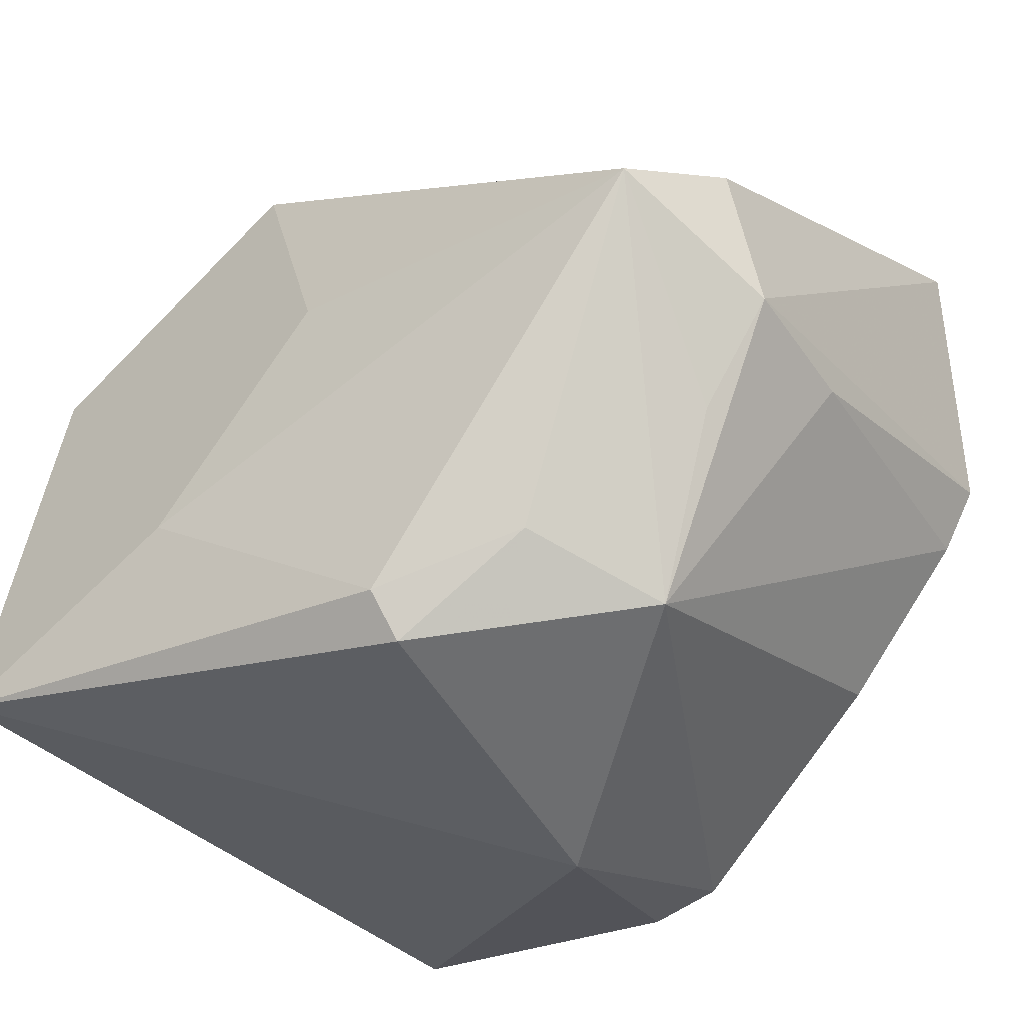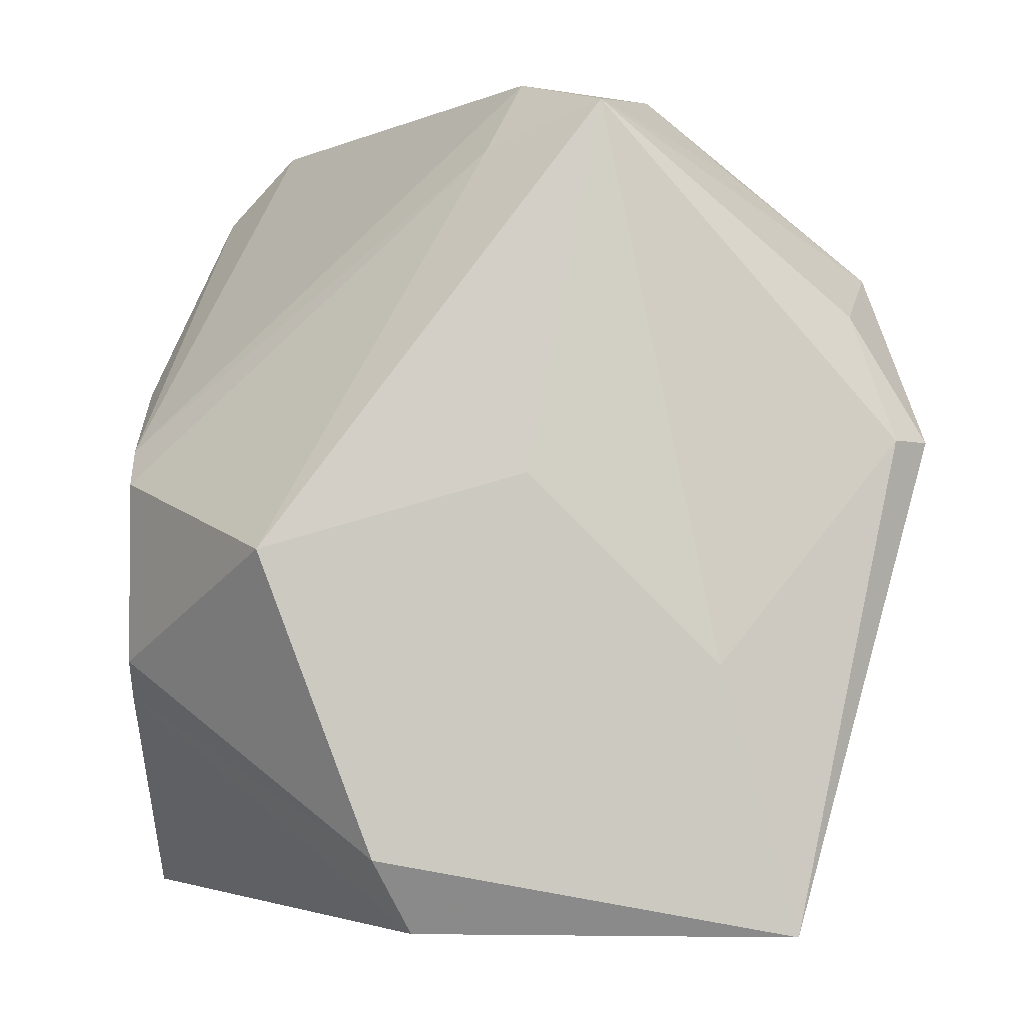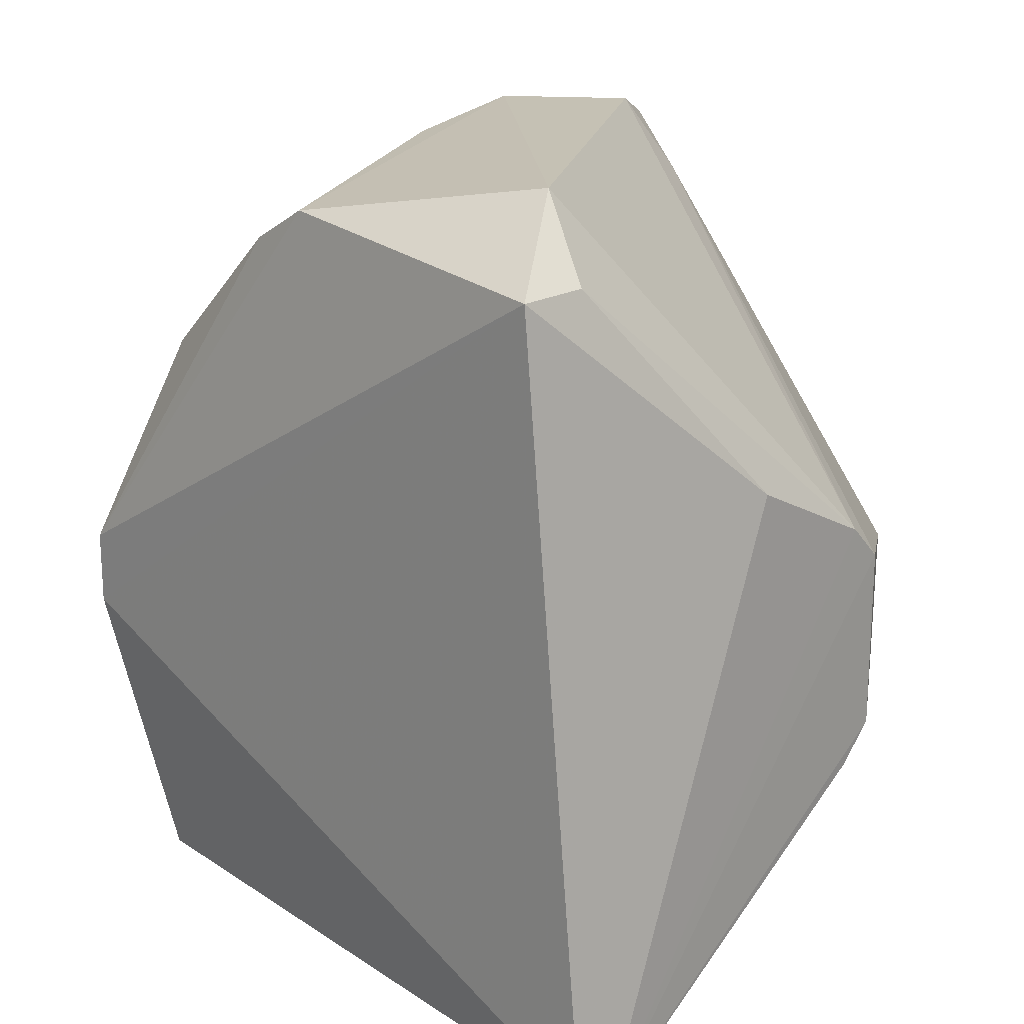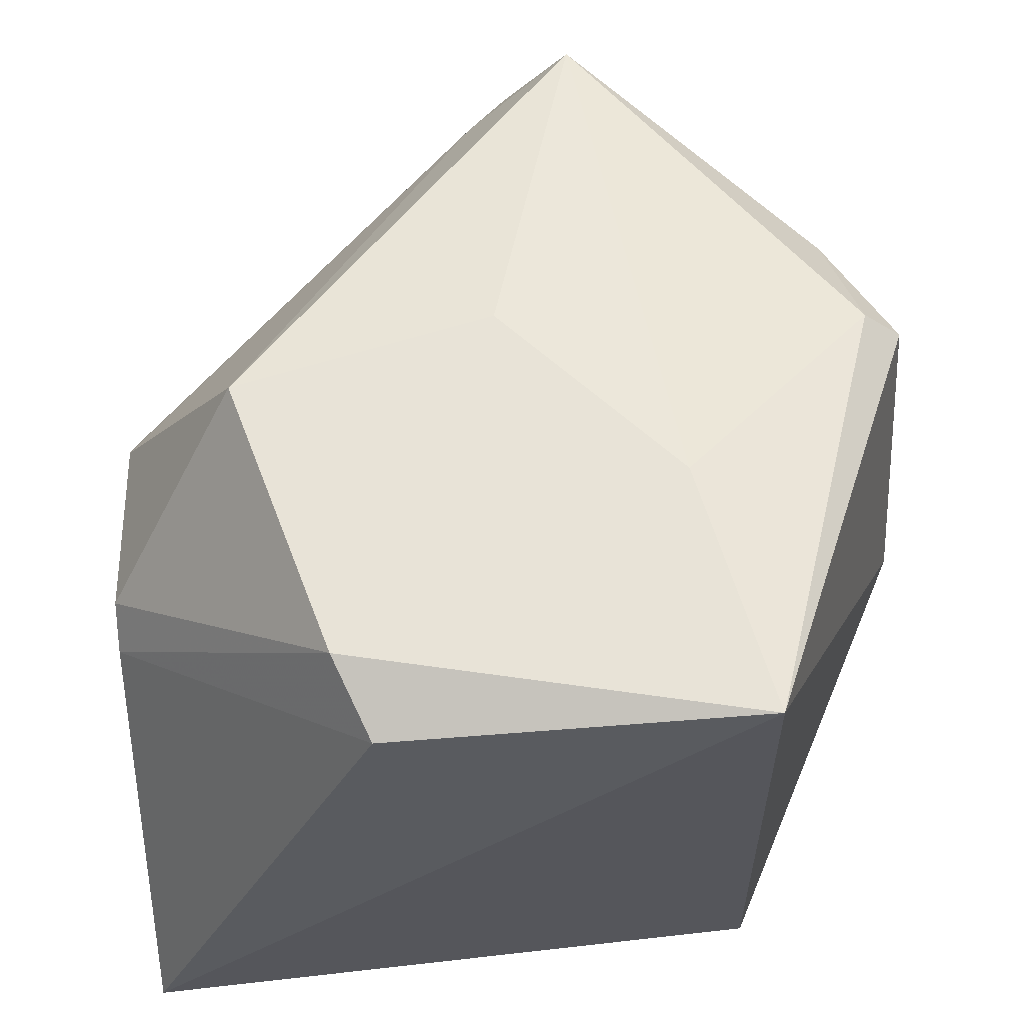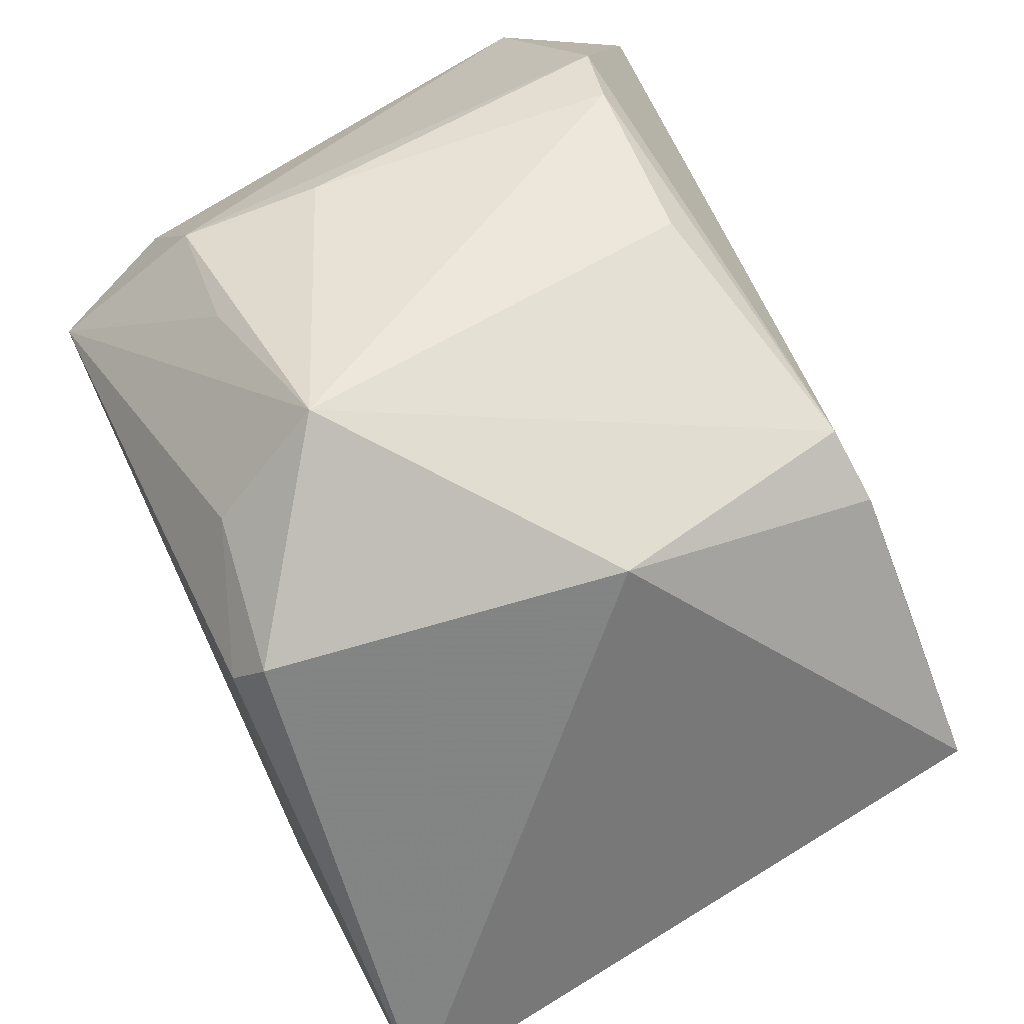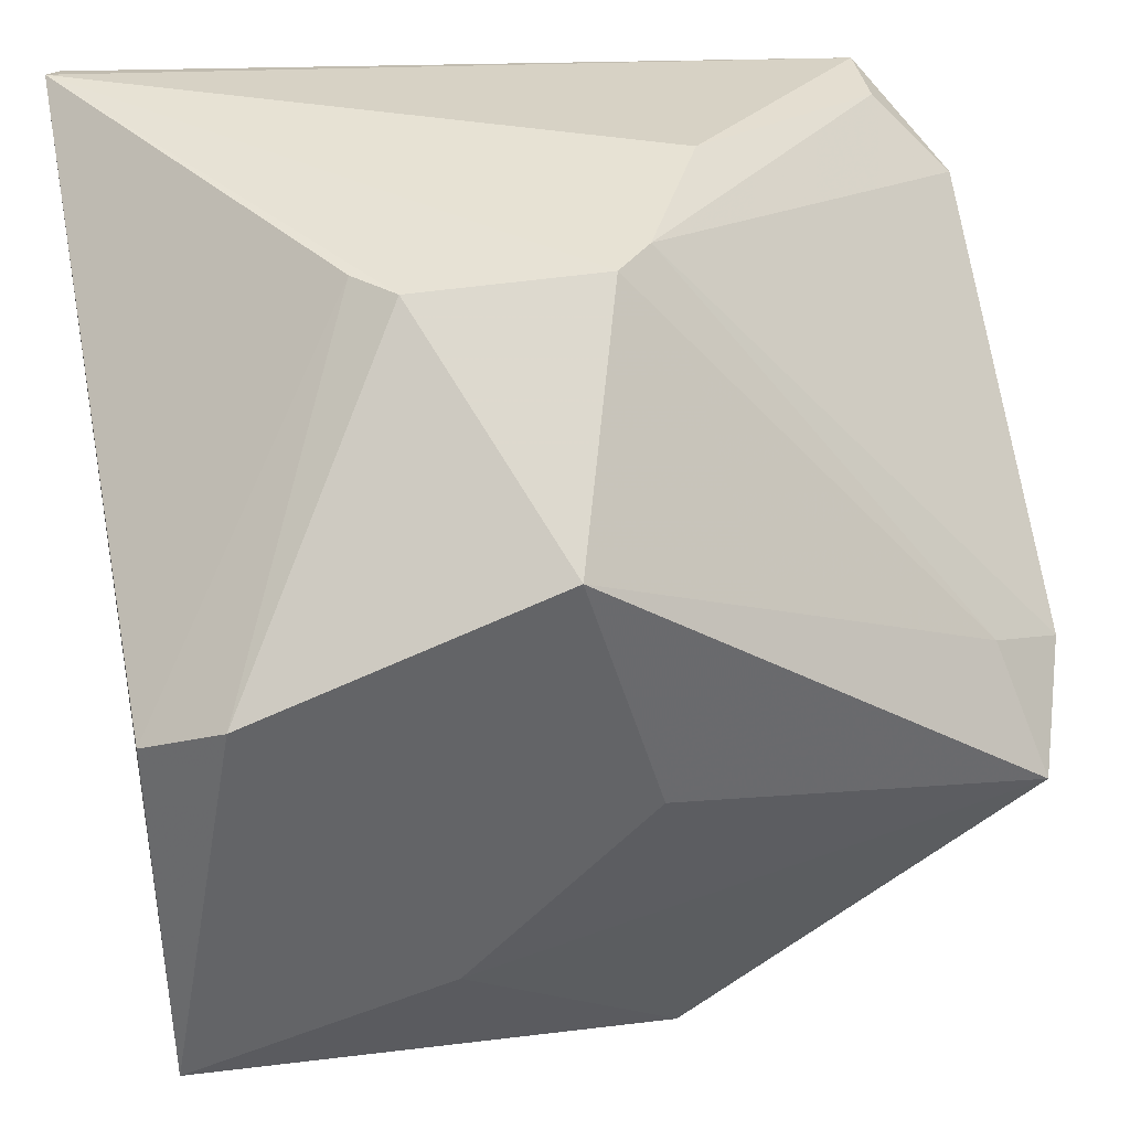
<metadata>
{"format":"obj","ext":"obj","renderer":"f3d","projection":"perspective","resolution":1024,"background":"white","views":[{"elev":-49.0,"azim":131.1,"up":"+Z"},{"elev":-2.6,"azim":88.2,"up":"+Y"},{"elev":19.5,"azim":-46.7,"up":"+Y"},{"elev":-31.4,"azim":93.8,"up":"+Y"},{"elev":-77.0,"azim":-151.6,"up":"+Z"},{"elev":39.2,"azim":78.8,"up":"+Z"}]}
</metadata>
<code>
v 0.04864 0.8803 -0.5743
v -0.1257 0.6984 -0.03109
v 0.2235 0.2222 -0.6024
v -0.3479 0.5081 -0.6341
v -0.3214 0.2143 -0.02383
v 0.2235 0.5397 -0.1582
v -0.2526 0.9523 -0.1582
v 0.1917 0.9206 -0.4437
v -0.3168 0.2636 -0.5783
v 0.1283 0.6348 -0.7294
v 0.1917 0.2222 -0.2851
v -0.3142 0.9111 -0.3802
v -0.1574 0.5715 -0.7294
v 0.03294 0.4445 -0.03109
v -0.3479 0.8888 -0.09466
v 0.00123 0.7936 -0.6976
v 0.00123 0.6348 -0.03109
v -0.345 0.2261 -0.03463
v -0.3102 0.7685 -0.5456
v 0.05225 0.9467 -0.4947
v 0.09643 0.9523 -0.3802
v 0.2235 0.2858 -0.2534
v 0.2235 0.4445 -0.5389
v 0.1599 0.6348 -0.6976
v -0.3479 0.5715 -0.6341
v 0.2235 0.6032 -0.3802
v -0.3108 0.8793 -0.4354
v -0.0622 0.9294 -0.489
v 0.00123 0.4127 -0.03109
v 0.1283 0.8888 -0.3486
v 0.03294 0.6032 -0.03109
v 0.1099 0.7466 -0.6671
v -0.2844 0.8888 -0.09466
f 17 7 33
f 3 5 9
f 5 3 11
f 3 9 13
f 9 4 13
f 10 3 13
f 5 2 15
f 7 12 15
f 1 8 16
f 10 13 16
f 2 5 17
f 4 9 18
f 9 5 18
f 15 4 18
f 5 15 18
f 8 1 20
f 12 7 20
f 1 16 20
f 7 17 21
f 8 20 21
f 20 7 21
f 3 6 22
f 11 3 22
f 6 14 22
f 6 3 23
f 3 10 24
f 23 3 24
f 8 23 24
f 13 4 25
f 4 15 25
f 15 12 25
f 16 13 25
f 19 16 25
f 8 6 26
f 6 23 26
f 23 8 26
f 16 19 27
f 25 12 27
f 19 25 27
f 12 20 28
f 20 16 28
f 16 27 28
f 27 12 28
f 5 11 29
f 14 5 29
f 11 22 29
f 22 14 29
f 6 8 30
f 8 21 30
f 21 17 30
f 5 14 31
f 14 6 31
f 17 5 31
f 6 30 31
f 30 17 31
f 16 8 32
f 10 16 32
f 8 24 32
f 24 10 32
f 15 2 33
f 7 15 33
f 2 17 33

</code>
